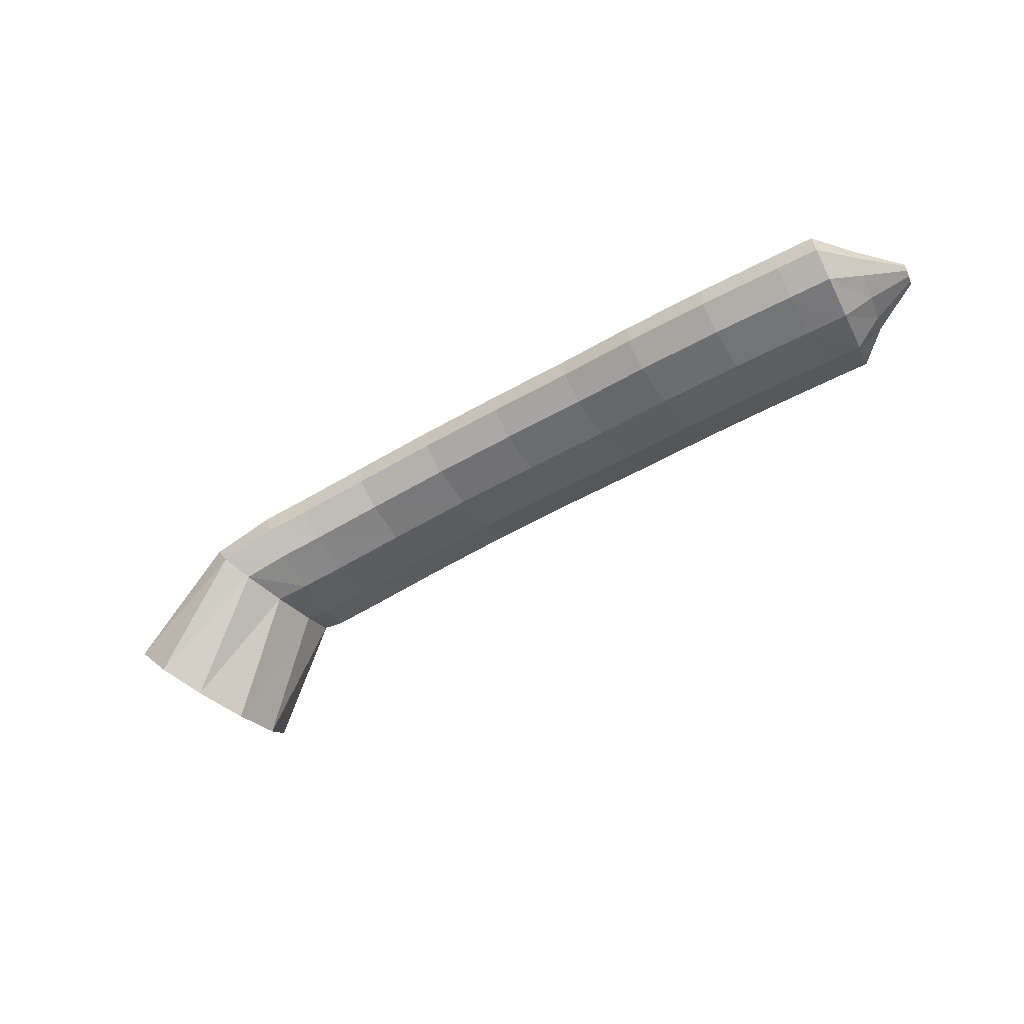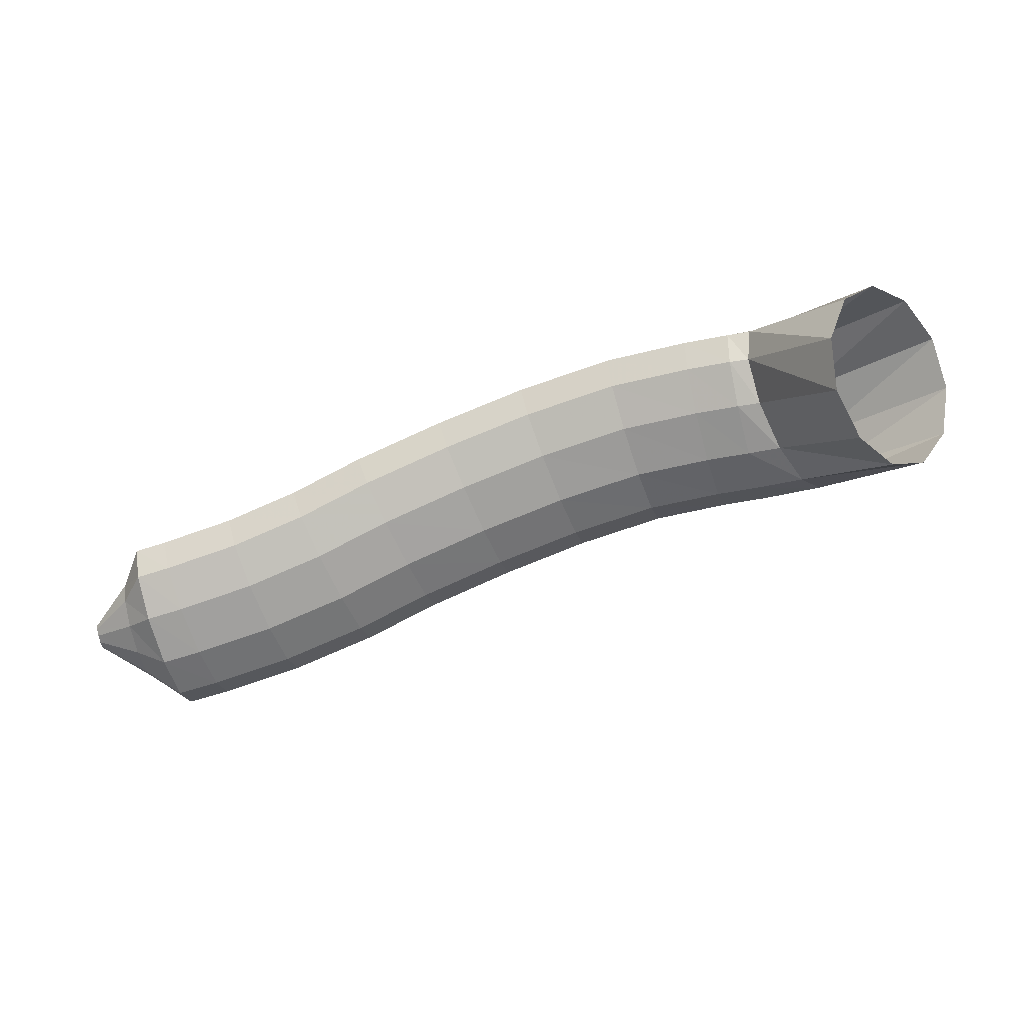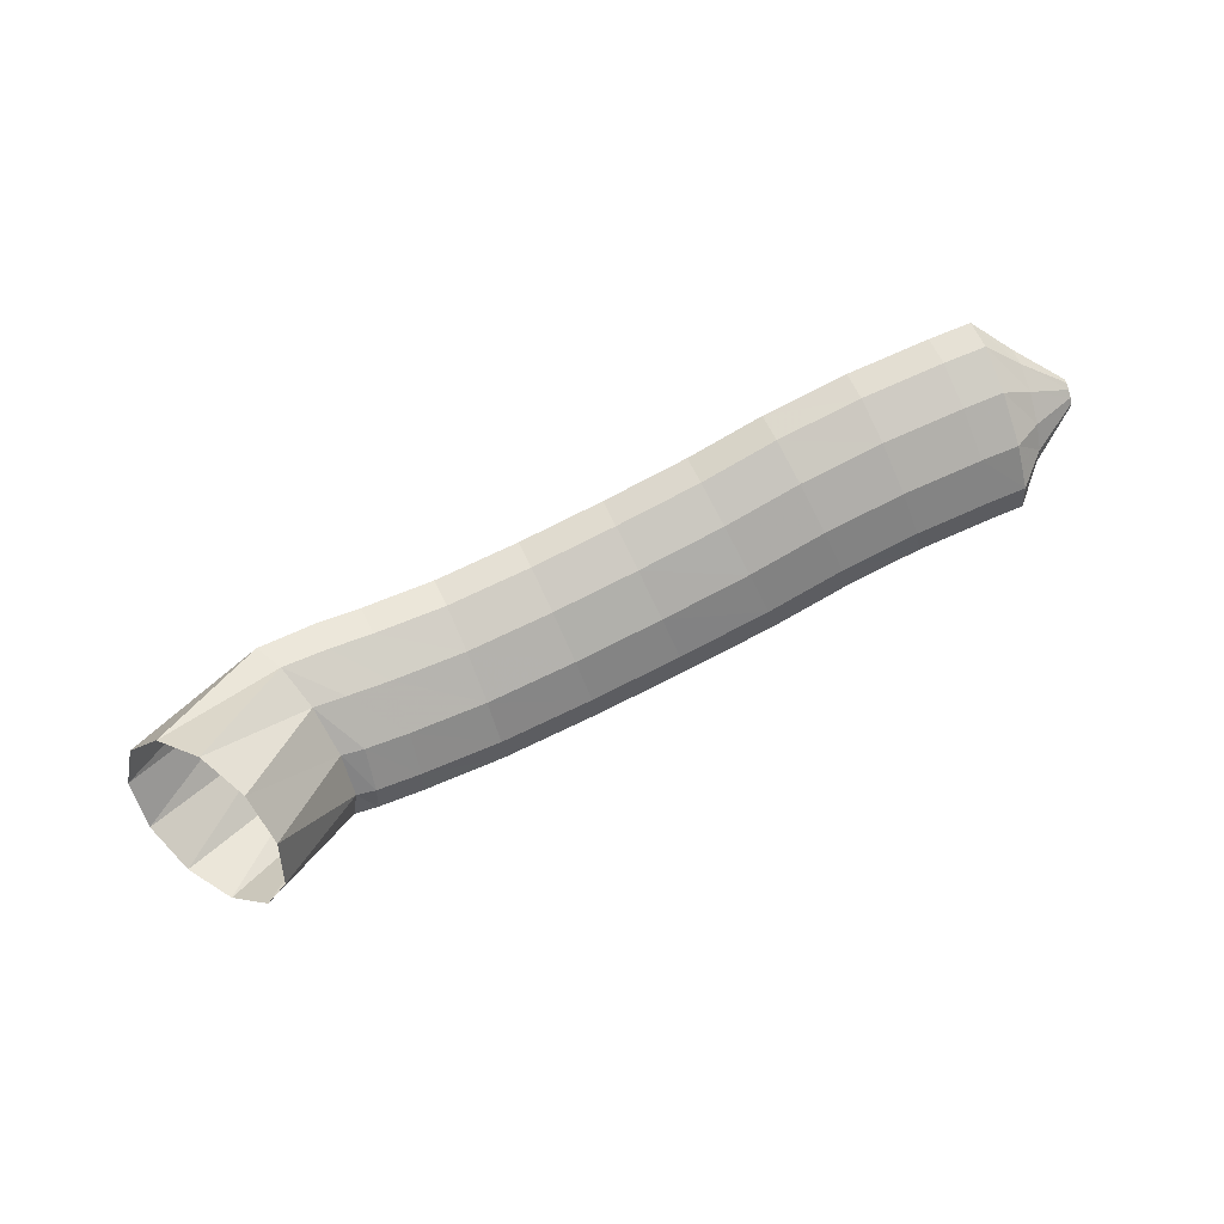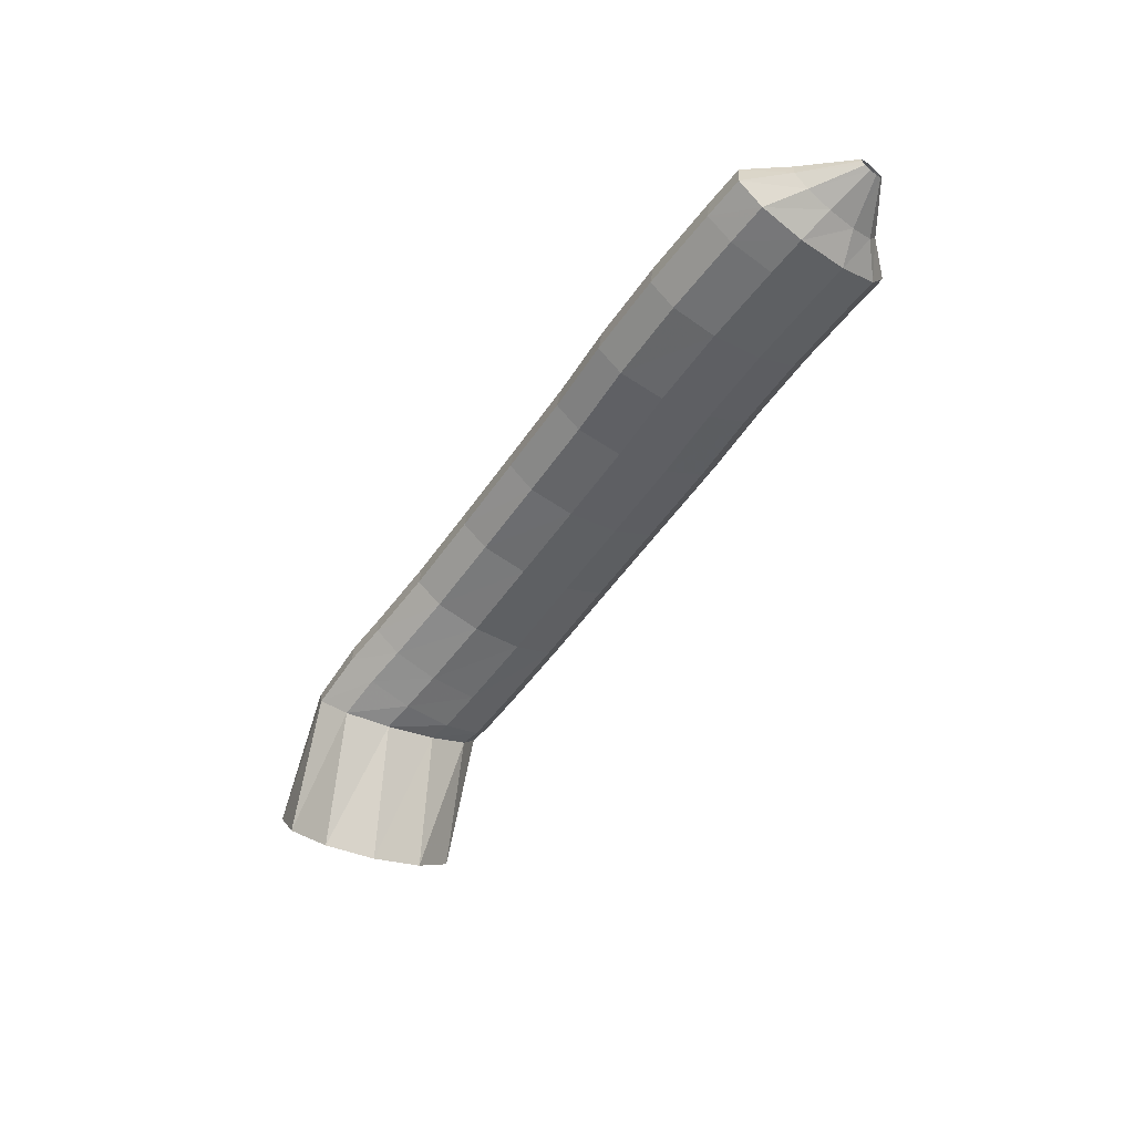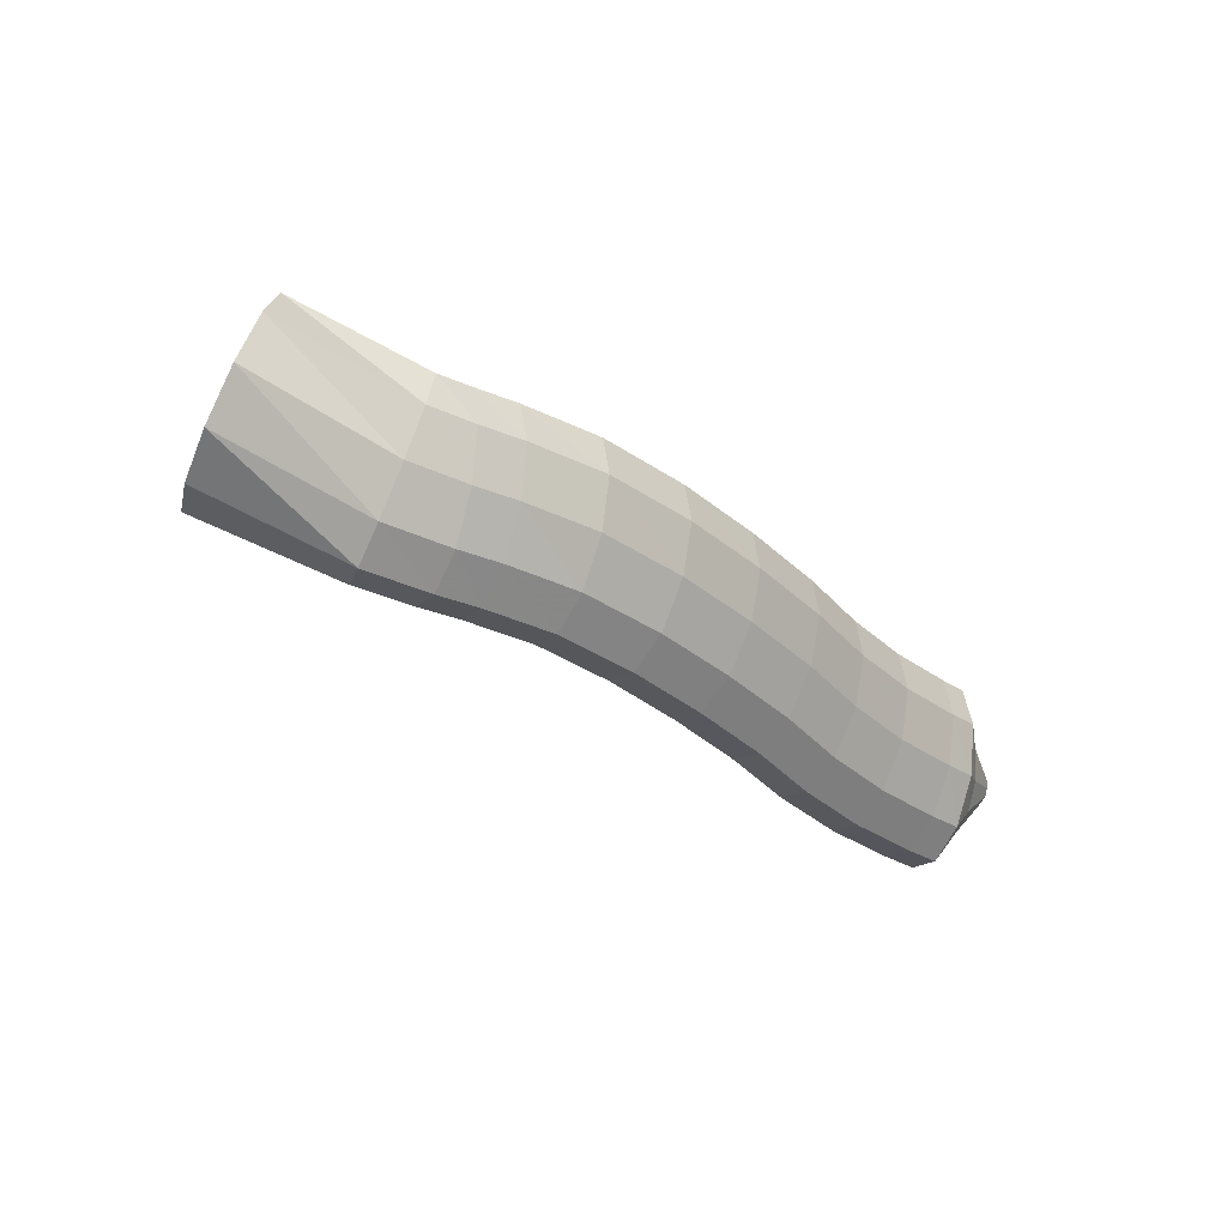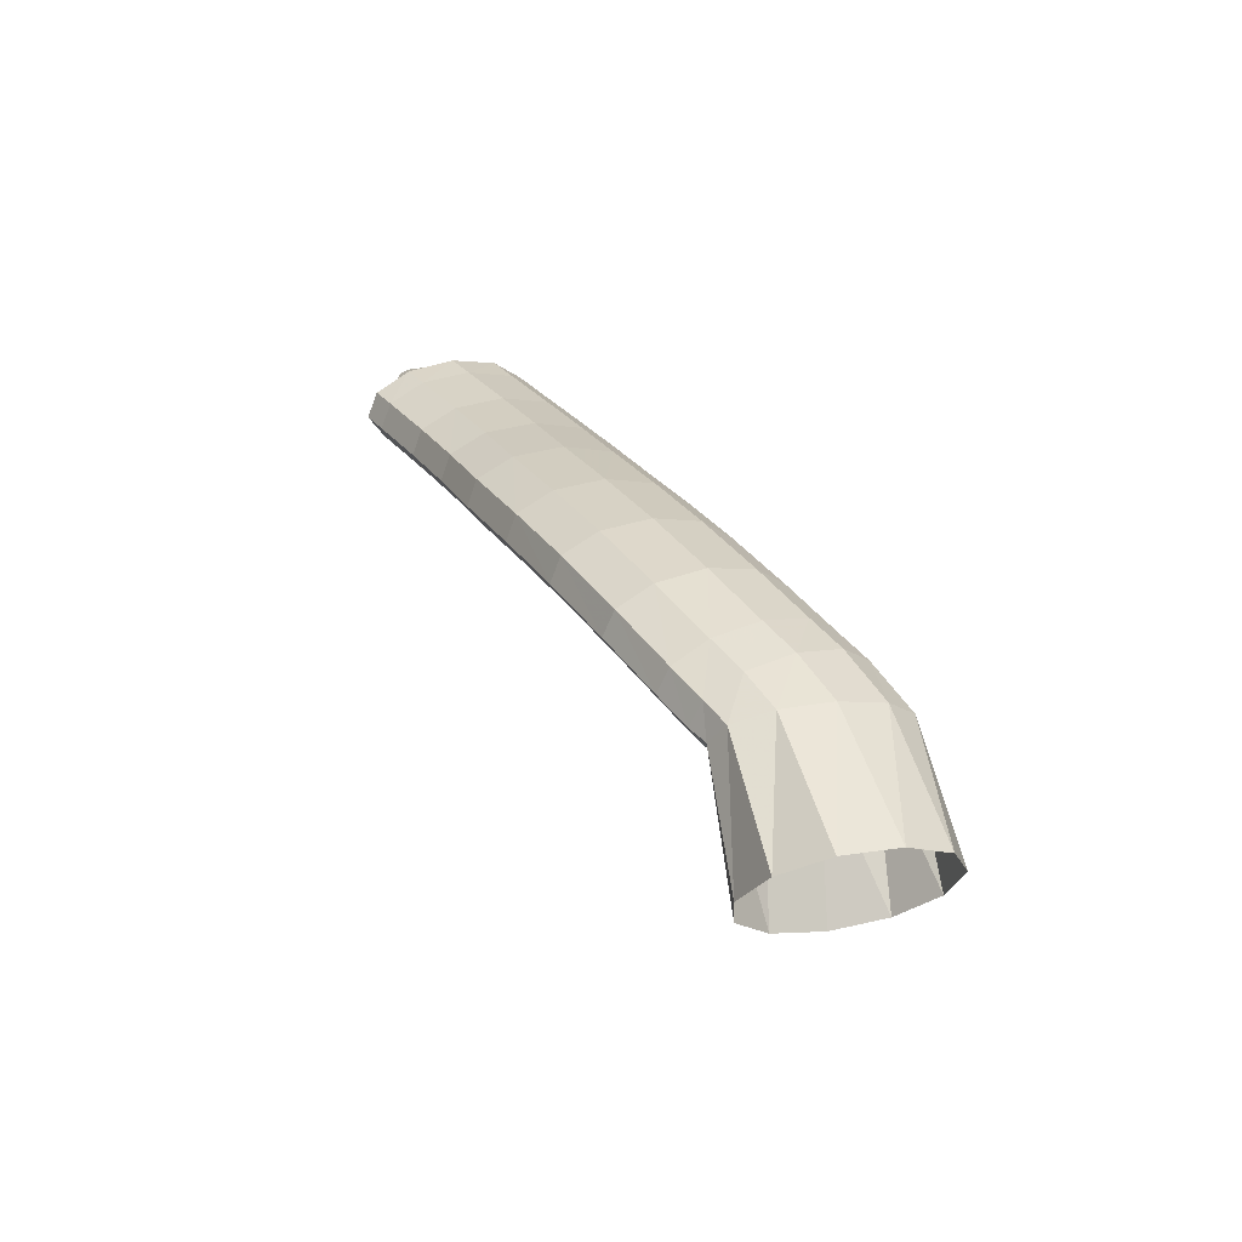
<metadata>
{"format":"obj","ext":"obj","renderer":"f3d","projection":"perspective","resolution":1024,"background":"white","views":[{"elev":-39.3,"azim":-171.8,"up":"+Y"},{"elev":18.1,"azim":-7.6,"up":"+Z"},{"elev":-77.9,"azim":-177.8,"up":"+Y"},{"elev":-41.2,"azim":-145.9,"up":"+Y"},{"elev":-0.9,"azim":125.7,"up":"+Z"},{"elev":18.9,"azim":41.0,"up":"+Y"}]}
</metadata>
<code>
g tube1
v 146.4 148 182.6
v 147 147.1 180.1
v 146.4 145.3 178
v 144.6 143.3 177
v 142.4 141.7 177.4
v 140.3 141 179.2
v 139 141.4 181.7
v 139 142.9 184.1
v 140.2 144.8 185.7
v 142.3 146.7 186
v 144.6 147.9 184.8
v 146.4 148 182.6
v 140.3 151.6 179
v 141.2 151 176.5
v 141.3 150 174.6
v 140.6 148.9 174
v 139.3 148 174.8
v 137.9 147.7 176.8
v 136.7 148 179.3
v 136.2 148.8 181.6
v 136.5 149.9 182.9
v 137.5 150.9 182.8
v 138.9 151.6 181.4
v 140.3 151.6 179
v 137.4 152.8 178.1
v 138 152.4 175.5
v 138.1 151.4 173.6
v 137.8 150.1 173.1
v 137.1 148.9 174.1
v 136.2 148.2 176.4
v 135.5 148.2 179.1
v 135.2 149 181.5
v 135.3 150.2 182.7
v 135.8 151.5 182.4
v 136.6 152.5 180.7
v 137.4 152.8 178.1
v 135.1 153.6 177.5
v 135.7 153.2 174.9
v 135.9 152.1 173
v 135.6 150.8 172.6
v 134.9 149.6 173.6
v 134.1 148.9 175.9
v 133.4 149 178.6
v 133 149.7 180.9
v 133 151 182.1
v 133.5 152.3 181.8
v 134.3 153.3 180.1
v 135.1 153.6 177.5
v 131.1 154.9 176.3
v 131.9 154.4 173.8
v 132.2 153.3 172
v 132 151.9 171.5
v 131.3 150.7 172.6
v 130.4 150.1 174.8
v 129.5 150.2 177.5
v 129 151 179.8
v 128.9 152.3 180.9
v 129.4 153.6 180.6
v 130.2 154.6 178.9
v 131.1 154.9 176.3
v 126.4 155.9 174.6
v 127.3 155.3 172
v 127.8 154.2 170.3
v 127.7 152.8 169.9
v 127.1 151.6 171
v 126.1 151 173.2
v 125.1 151.1 175.8
v 124.3 152 178
v 124.1 153.3 179.1
v 124.5 154.7 178.8
v 125.4 155.6 177.1
v 126.4 155.9 174.6
v 121.8 156.5 172.6
v 122.8 156 170.1
v 123.4 154.8 168.4
v 123.4 153.4 168.1
v 122.8 152.2 169.2
v 121.8 151.6 171.4
v 120.7 151.7 173.9
v 119.8 152.6 176.1
v 119.5 154 177.2
v 119.8 155.3 176.8
v 120.7 156.3 175.1
v 121.8 156.5 172.6
v 117.2 156.9 170.5
v 118.3 156.4 168.1
v 119 155.2 166.5
v 119.1 153.8 166.1
v 118.5 152.6 167.2
v 117.4 152 169.4
v 116.2 152.1 171.9
v 115.2 153 174
v 114.9 154.4 175.1
v 115.1 155.7 174.7
v 116 156.7 173
v 117.2 156.9 170.5
v 113.4 157.2 168.6
v 114.5 156.6 166.1
v 115.2 155.4 164.5
v 115.3 154 164.2
v 114.6 152.8 165.3
v 113.6 152.2 167.4
v 112.4 152.4 170
v 111.4 153.3 172.1
v 111.1 154.6 173.1
v 111.4 156 172.7
v 112.2 156.9 171
v 113.4 157.2 168.6
v 109.5 157.5 166.9
v 110.4 157 164.3
v 111 155.9 162.6
v 110.9 154.4 162.3
v 110.4 153.2 163.4
v 109.4 152.6 165.6
v 108.4 152.8 168.2
v 107.6 153.6 170.4
v 107.3 155 171.5
v 107.6 156.3 171.1
v 108.5 157.3 169.4
v 109.5 157.5 166.9
v 105.6 158.1 165.4
v 106.4 157.6 162.9
v 106.8 156.5 161.1
v 106.7 155.1 160.8
v 106.2 153.8 161.9
v 105.3 153.2 164.1
v 104.4 153.3 166.8
v 103.7 154.2 169
v 103.5 155.5 170.1
v 103.9 156.9 169.7
v 104.6 157.8 168
v 105.6 158.1 165.4
v 103.8 158.4 164.9
v 104.4 157.9 162.3
v 104.7 156.8 160.5
v 104.6 155.4 160
v 104 154.2 161.2
v 103.2 153.6 163.4
v 102.5 153.7 166.1
v 102 154.5 168.4
v 101.9 155.8 169.6
v 102.3 157.1 169.2
v 103 158.1 167.5
v 103.8 158.4 164.9
v 102.1 157.8 164.5
v 102.4 157.5 162.9
v 102.5 156.9 161.8
v 102.4 156 161.5
v 102.1 155.3 162.2
v 101.7 154.9 163.6
v 101.3 154.9 165.2
v 101.1 155.4 166.6
v 101.1 156.2 167.3
v 101.3 157 167.1
v 101.7 157.6 166.1
v 102.1 157.8 164.5
v 99.51 157.2 164
v 99.58 157.1 163.6
v 99.6 156.9 163.3
v 99.57 156.7 163.2
v 99.5 156.5 163.4
v 99.41 156.4 163.7
v 99.32 156.5 164.2
v 99.27 156.6 164.5
v 99.27 156.8 164.7
v 99.32 157 164.6
v 99.41 157.1 164.4
v 99.51 157.2 164
f 1 2 14
f 14 13 1
f 2 3 15
f 15 14 2
f 3 4 16
f 16 15 3
f 4 5 17
f 17 16 4
f 5 6 18
f 18 17 5
f 6 7 19
f 19 18 6
f 7 8 20
f 20 19 7
f 8 9 21
f 21 20 8
f 9 10 22
f 22 21 9
f 10 11 23
f 23 22 10
f 11 12 24
f 24 23 11
f 13 14 26
f 26 25 13
f 14 15 27
f 27 26 14
f 15 16 28
f 28 27 15
f 16 17 29
f 29 28 16
f 17 18 30
f 30 29 17
f 18 19 31
f 31 30 18
f 19 20 32
f 32 31 19
f 20 21 33
f 33 32 20
f 21 22 34
f 34 33 21
f 22 23 35
f 35 34 22
f 23 24 36
f 36 35 23
f 25 26 38
f 38 37 25
f 26 27 39
f 39 38 26
f 27 28 40
f 40 39 27
f 28 29 41
f 41 40 28
f 29 30 42
f 42 41 29
f 30 31 43
f 43 42 30
f 31 32 44
f 44 43 31
f 32 33 45
f 45 44 32
f 33 34 46
f 46 45 33
f 34 35 47
f 47 46 34
f 35 36 48
f 48 47 35
f 37 38 50
f 50 49 37
f 38 39 51
f 51 50 38
f 39 40 52
f 52 51 39
f 40 41 53
f 53 52 40
f 41 42 54
f 54 53 41
f 42 43 55
f 55 54 42
f 43 44 56
f 56 55 43
f 44 45 57
f 57 56 44
f 45 46 58
f 58 57 45
f 46 47 59
f 59 58 46
f 47 48 60
f 60 59 47
f 49 50 62
f 62 61 49
f 50 51 63
f 63 62 50
f 51 52 64
f 64 63 51
f 52 53 65
f 65 64 52
f 53 54 66
f 66 65 53
f 54 55 67
f 67 66 54
f 55 56 68
f 68 67 55
f 56 57 69
f 69 68 56
f 57 58 70
f 70 69 57
f 58 59 71
f 71 70 58
f 59 60 72
f 72 71 59
f 61 62 74
f 74 73 61
f 62 63 75
f 75 74 62
f 63 64 76
f 76 75 63
f 64 65 77
f 77 76 64
f 65 66 78
f 78 77 65
f 66 67 79
f 79 78 66
f 67 68 80
f 80 79 67
f 68 69 81
f 81 80 68
f 69 70 82
f 82 81 69
f 70 71 83
f 83 82 70
f 71 72 84
f 84 83 71
f 73 74 86
f 86 85 73
f 74 75 87
f 87 86 74
f 75 76 88
f 88 87 75
f 76 77 89
f 89 88 76
f 77 78 90
f 90 89 77
f 78 79 91
f 91 90 78
f 79 80 92
f 92 91 79
f 80 81 93
f 93 92 80
f 81 82 94
f 94 93 81
f 82 83 95
f 95 94 82
f 83 84 96
f 96 95 83
f 85 86 98
f 98 97 85
f 86 87 99
f 99 98 86
f 87 88 100
f 100 99 87
f 88 89 101
f 101 100 88
f 89 90 102
f 102 101 89
f 90 91 103
f 103 102 90
f 91 92 104
f 104 103 91
f 92 93 105
f 105 104 92
f 93 94 106
f 106 105 93
f 94 95 107
f 107 106 94
f 95 96 108
f 108 107 95
f 97 98 110
f 110 109 97
f 98 99 111
f 111 110 98
f 99 100 112
f 112 111 99
f 100 101 113
f 113 112 100
f 101 102 114
f 114 113 101
f 102 103 115
f 115 114 102
f 103 104 116
f 116 115 103
f 104 105 117
f 117 116 104
f 105 106 118
f 118 117 105
f 106 107 119
f 119 118 106
f 107 108 120
f 120 119 107
f 109 110 122
f 122 121 109
f 110 111 123
f 123 122 110
f 111 112 124
f 124 123 111
f 112 113 125
f 125 124 112
f 113 114 126
f 126 125 113
f 114 115 127
f 127 126 114
f 115 116 128
f 128 127 115
f 116 117 129
f 129 128 116
f 117 118 130
f 130 129 117
f 118 119 131
f 131 130 118
f 119 120 132
f 132 131 119
f 121 122 134
f 134 133 121
f 122 123 135
f 135 134 122
f 123 124 136
f 136 135 123
f 124 125 137
f 137 136 124
f 125 126 138
f 138 137 125
f 126 127 139
f 139 138 126
f 127 128 140
f 140 139 127
f 128 129 141
f 141 140 128
f 129 130 142
f 142 141 129
f 130 131 143
f 143 142 130
f 131 132 144
f 144 143 131
f 133 134 146
f 146 145 133
f 134 135 147
f 147 146 134
f 135 136 148
f 148 147 135
f 136 137 149
f 149 148 136
f 137 138 150
f 150 149 137
f 138 139 151
f 151 150 138
f 139 140 152
f 152 151 139
f 140 141 153
f 153 152 140
f 141 142 154
f 154 153 141
f 142 143 155
f 155 154 142
f 143 144 156
f 156 155 143
f 145 146 158
f 158 157 145
f 146 147 159
f 159 158 146
f 147 148 160
f 160 159 147
f 148 149 161
f 161 160 148
f 149 150 162
f 162 161 149
f 150 151 163
f 163 162 150
f 151 152 164
f 164 163 151
f 152 153 165
f 165 164 152
f 153 154 166
f 166 165 153
f 154 155 167
f 167 166 154
f 155 156 168
f 168 167 155
g

</code>
